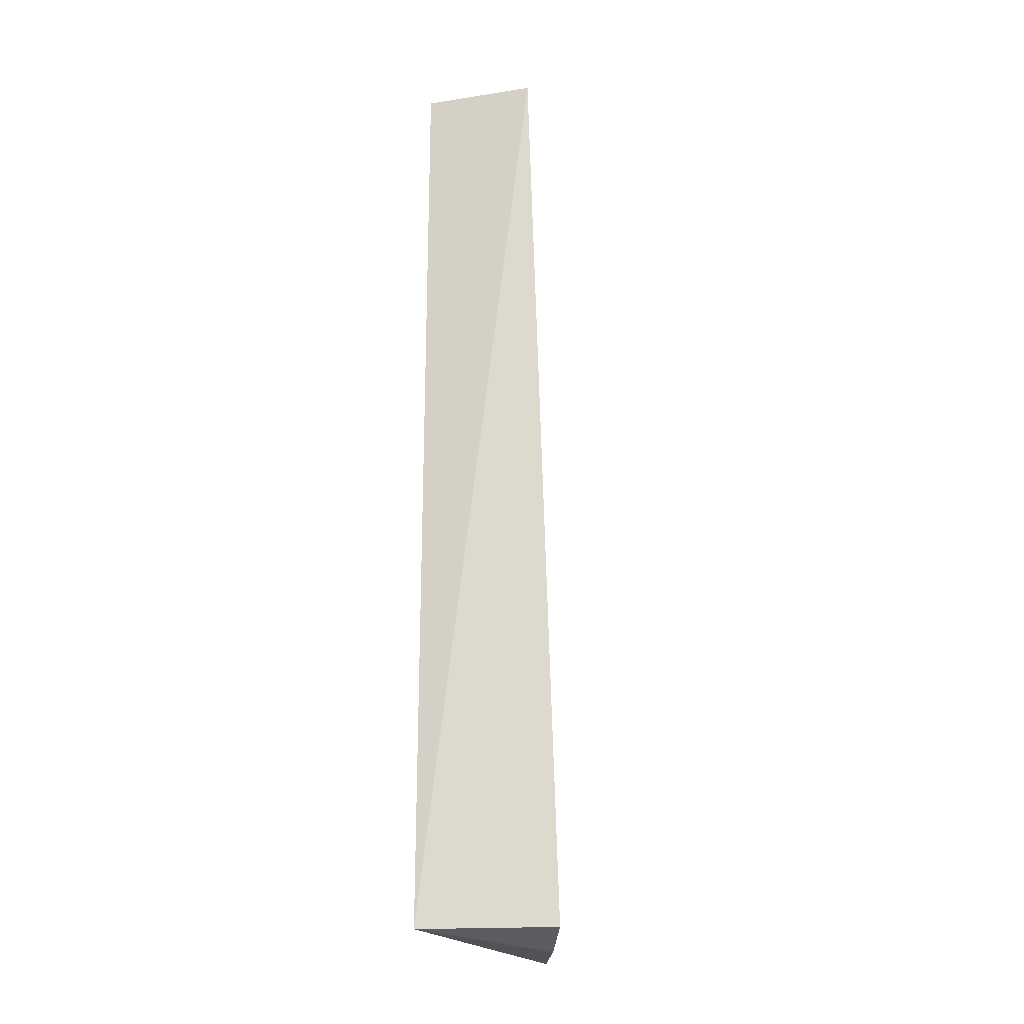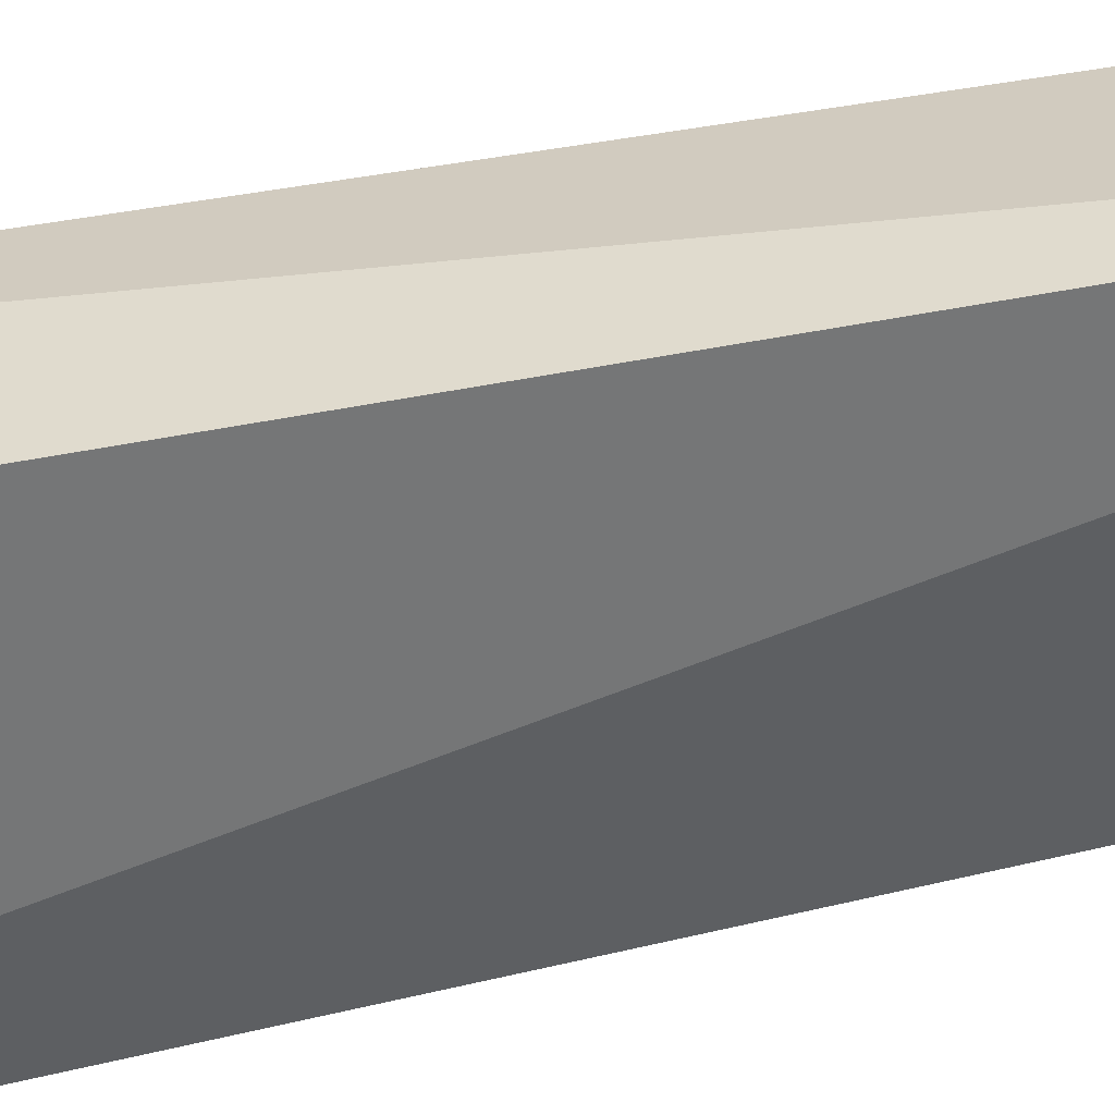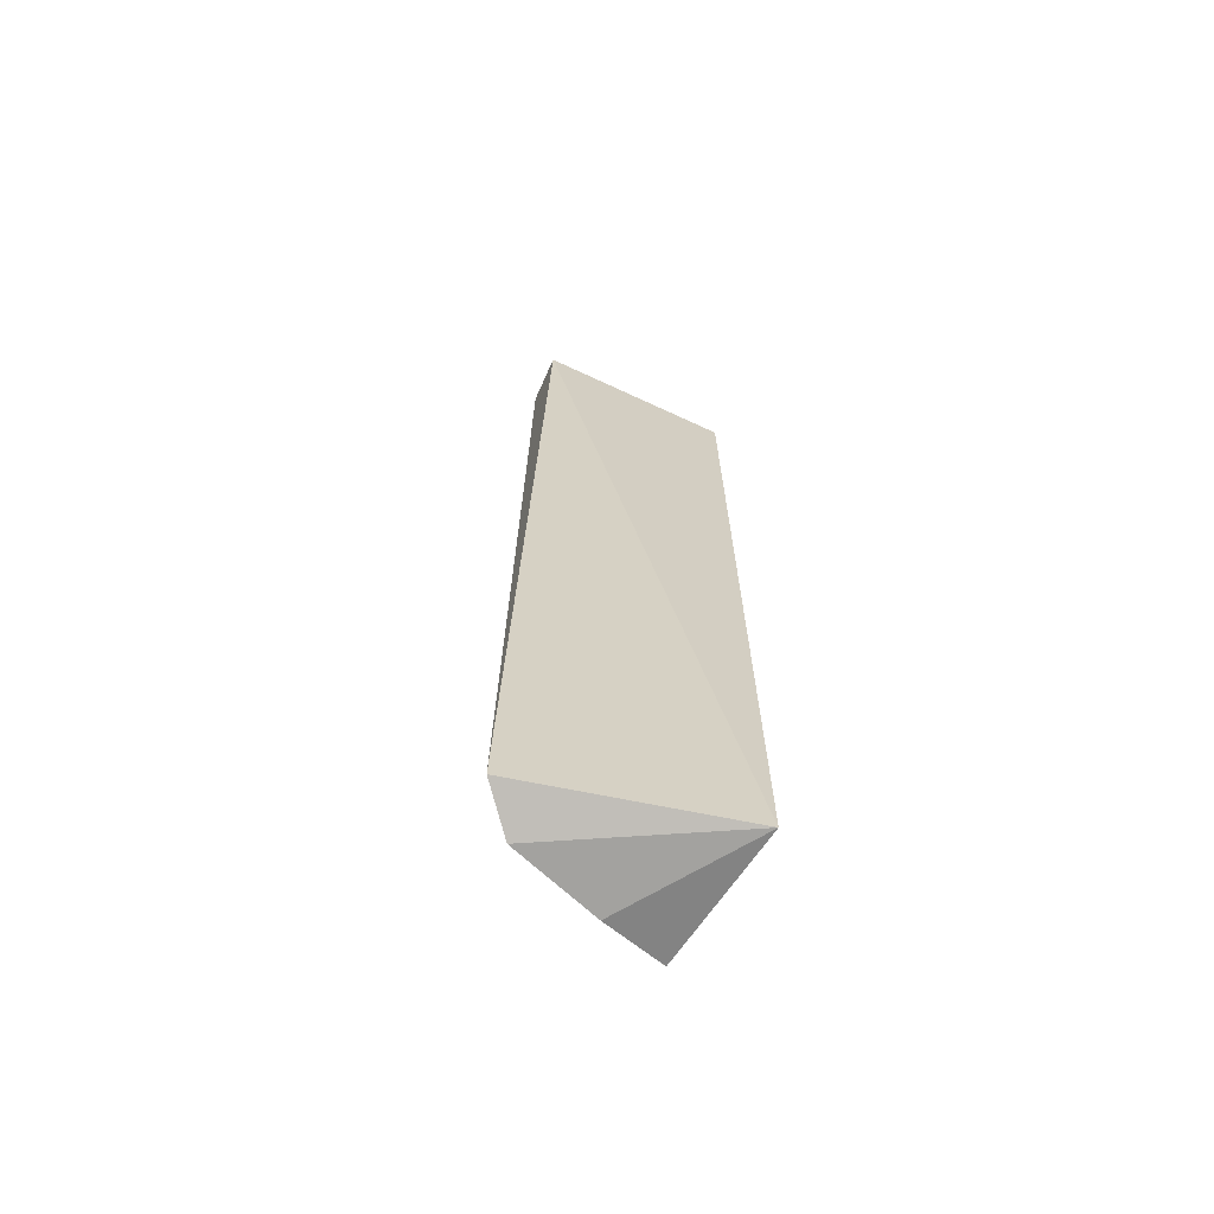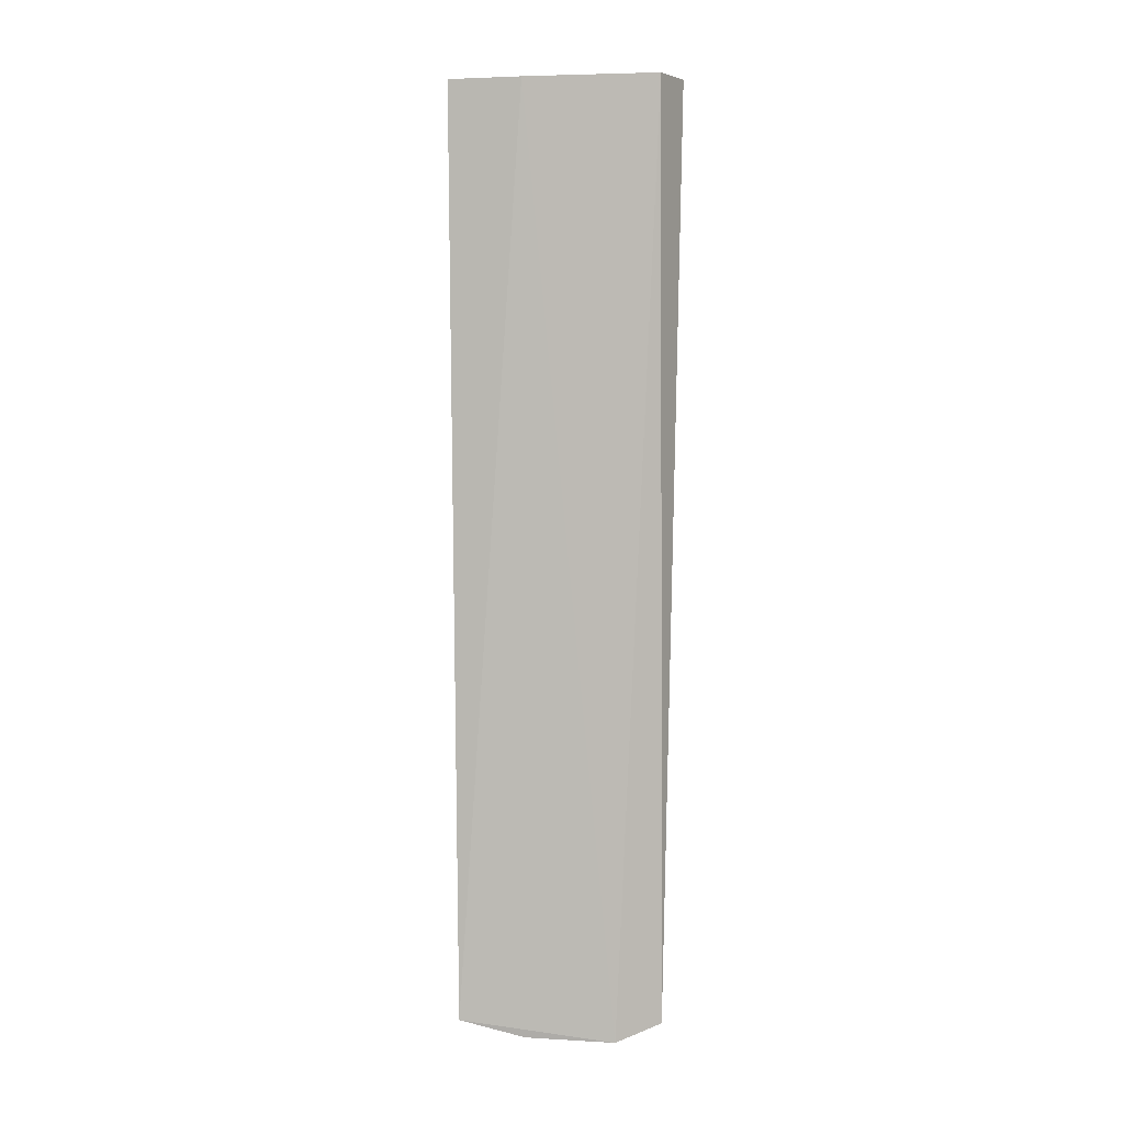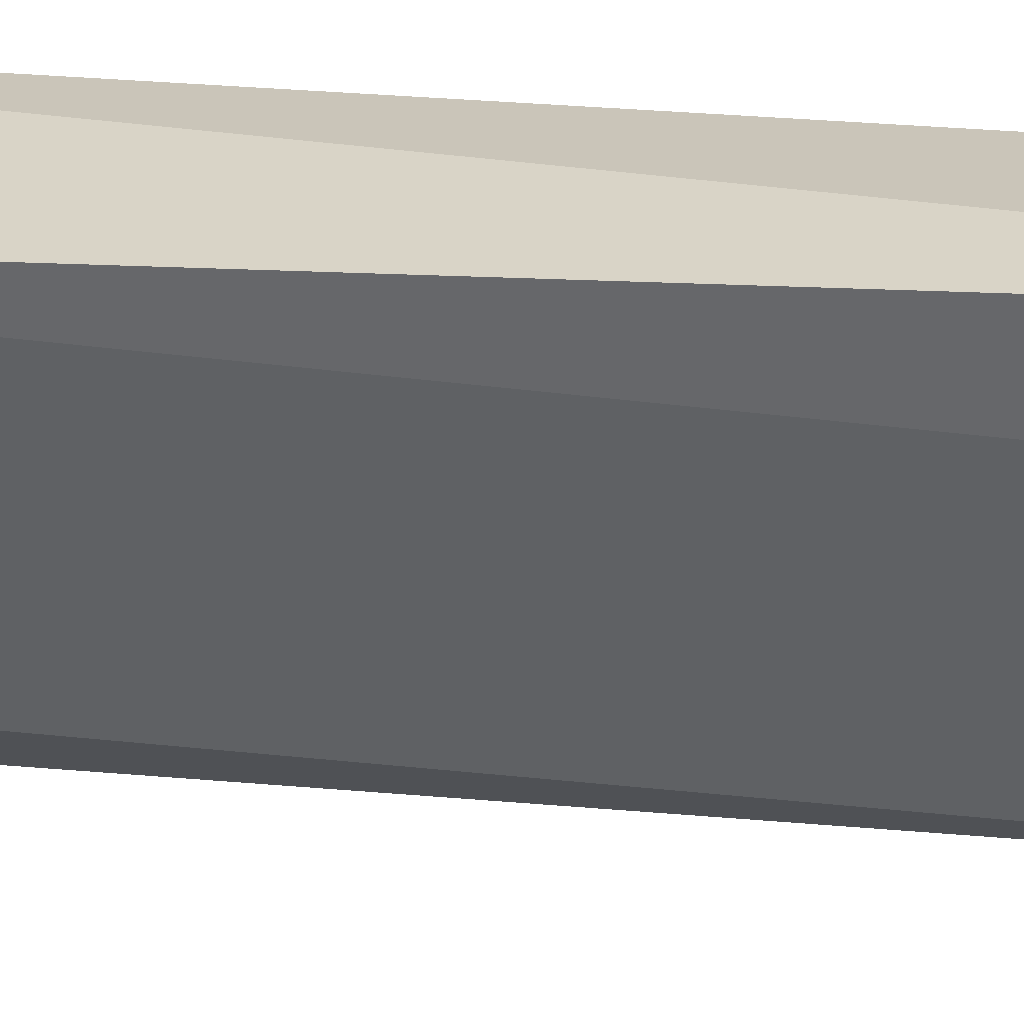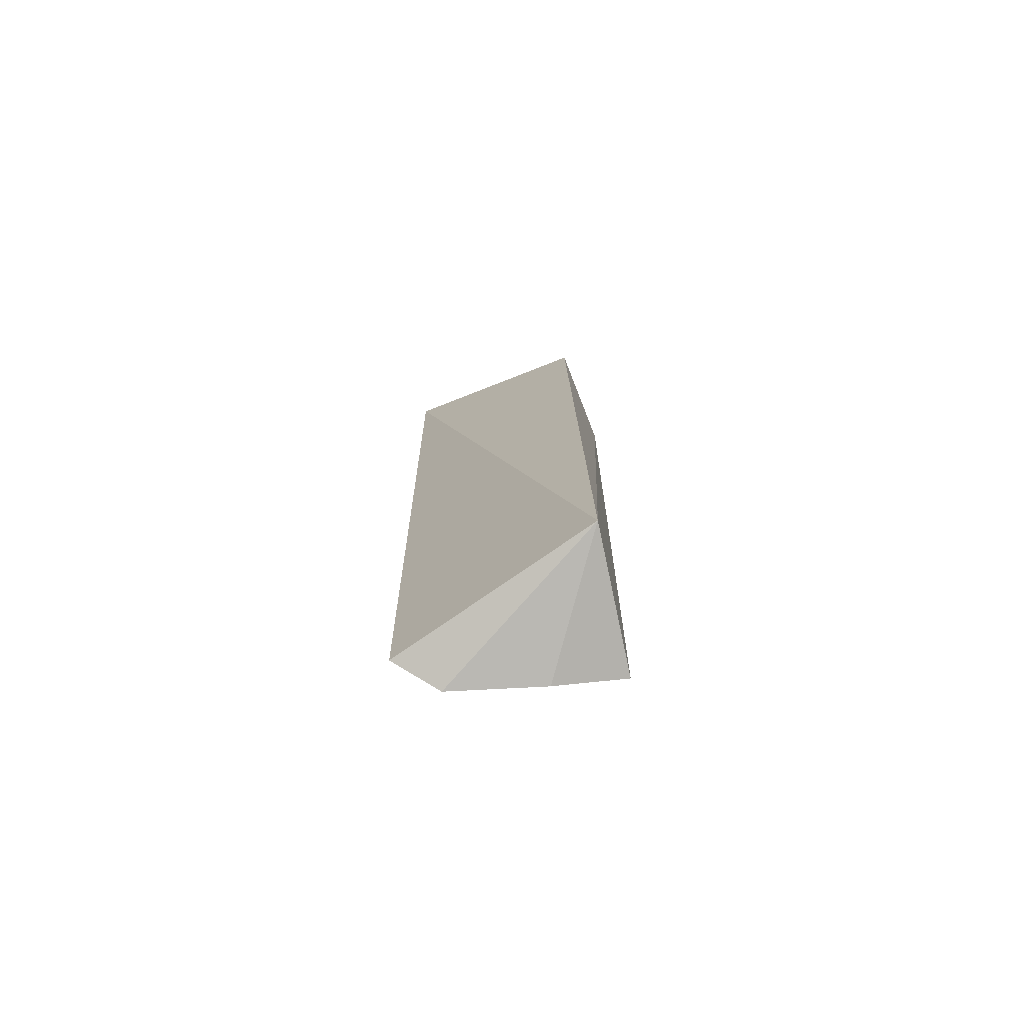
<metadata>
{"format":"obj","ext":"obj","renderer":"f3d","projection":"perspective","resolution":1024,"background":"white","views":[{"elev":-21.8,"azim":15.2,"up":"+Y"},{"elev":33.4,"azim":-107.2,"up":"+Z"},{"elev":-67.7,"azim":-115.0,"up":"+Y"},{"elev":4.7,"azim":118.7,"up":"+Y"},{"elev":20.7,"azim":101.1,"up":"+Z"},{"elev":-76.7,"azim":-68.6,"up":"+Y"}]}
</metadata>
<code>
v 0.01727 0.08 0.01409
v 0.01871 0.02091 0.01266
v 0.01312 0.08 0.001409
v 0.01 0.08 0.001364
v 0.01 0.02091 0.01409
v 0.0131 0.02091 0.001093
v 0.016 0.08 0.009529
v 0.01 0.08 0.01409
v 0.01545 0.02 0.003182
v 0.01727 0.02 0.008636
f 1 3 4
f 5 2 1
f 6 4 3
f 6 5 4
f 7 1 2
f 7 3 1
f 8 5 1
f 8 1 4
f 8 4 5
f 9 6 3
f 9 5 6
f 9 7 2
f 9 3 7
f 10 9 2
f 10 2 5
f 10 5 9

</code>
